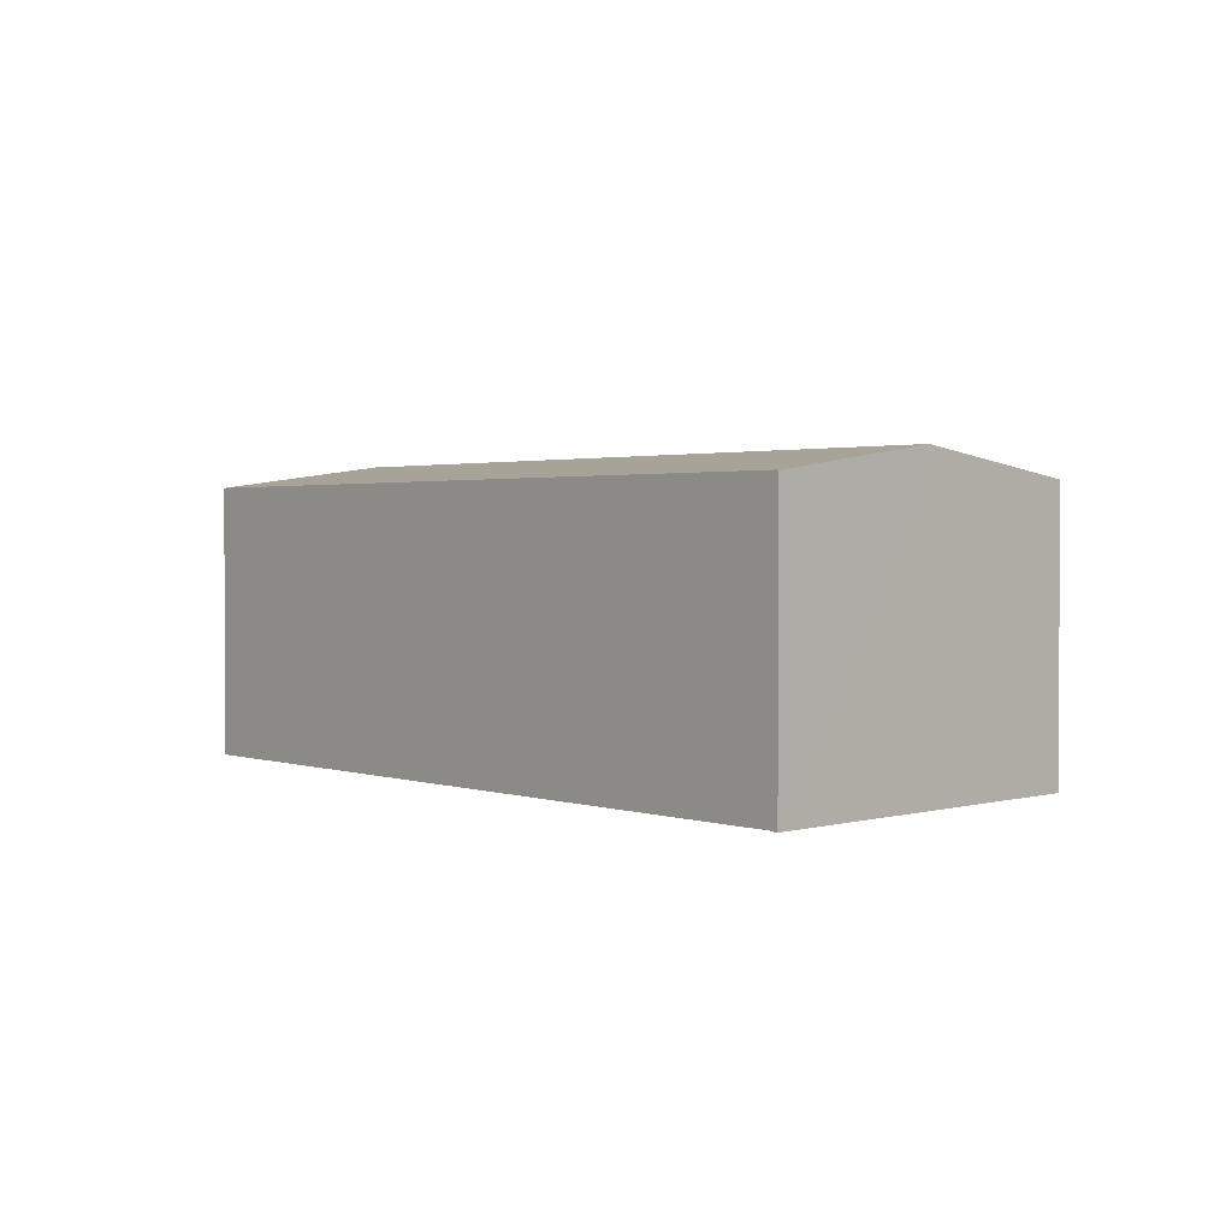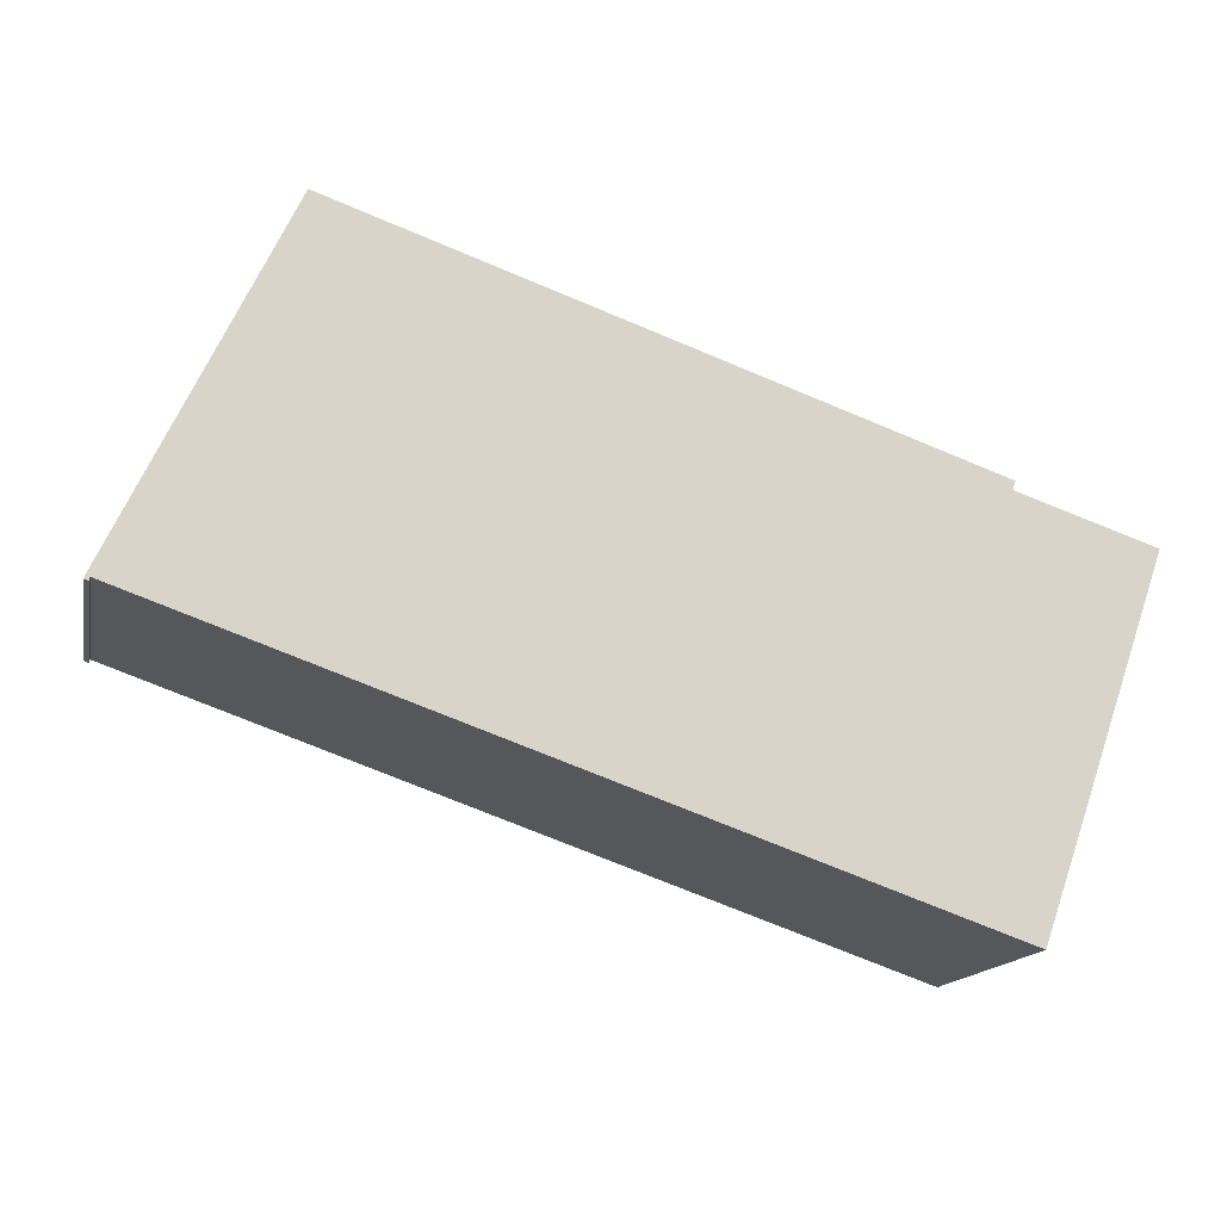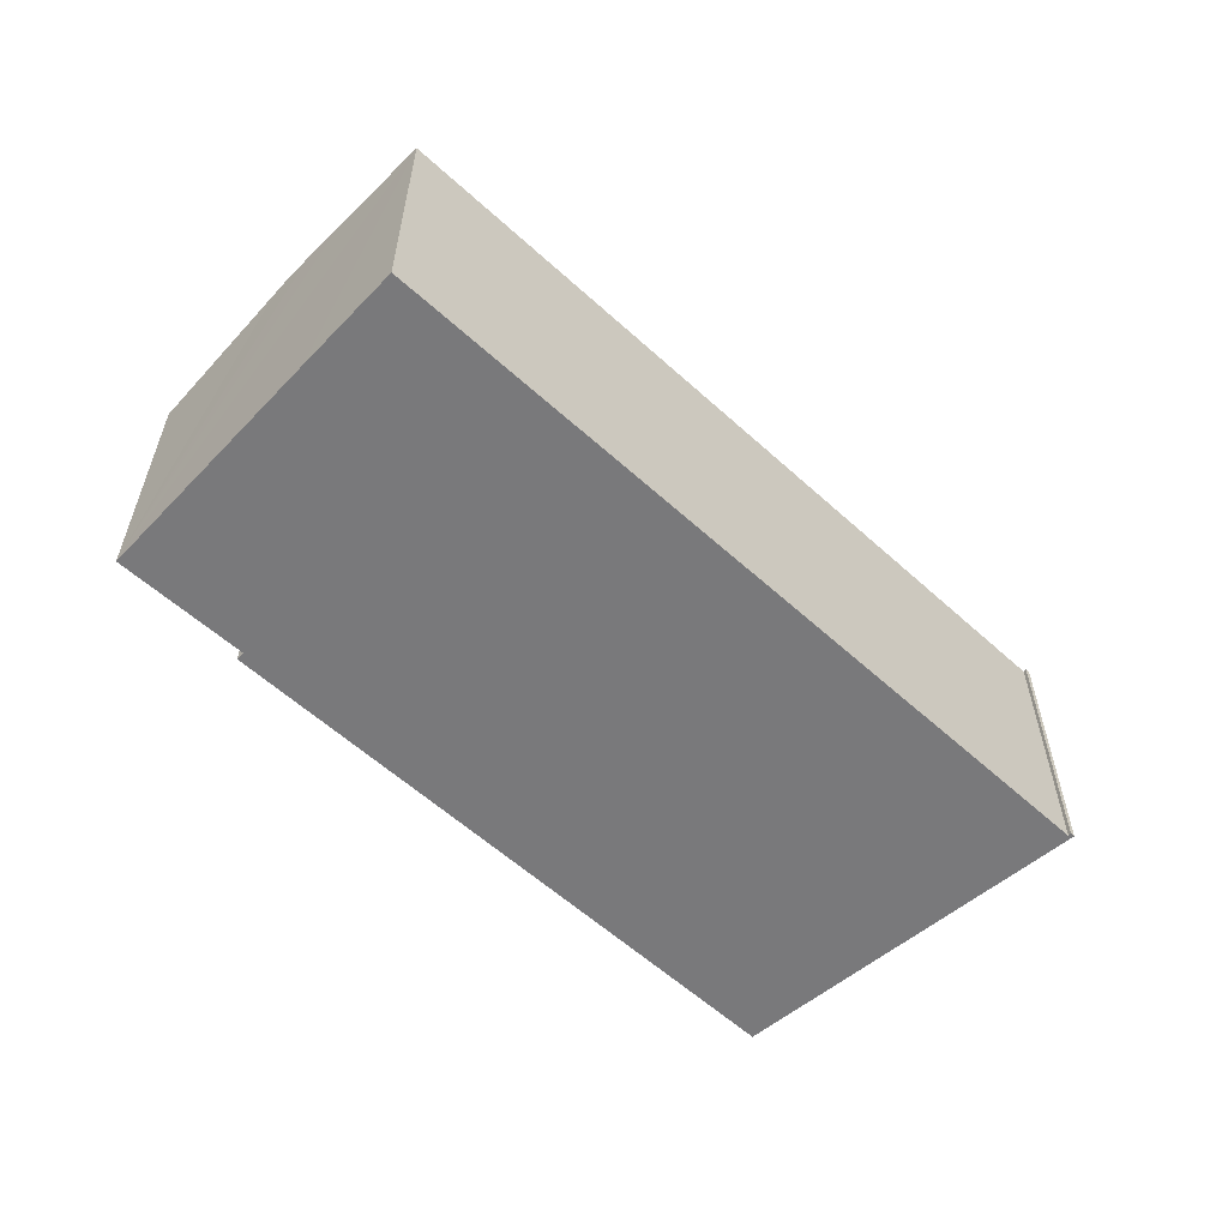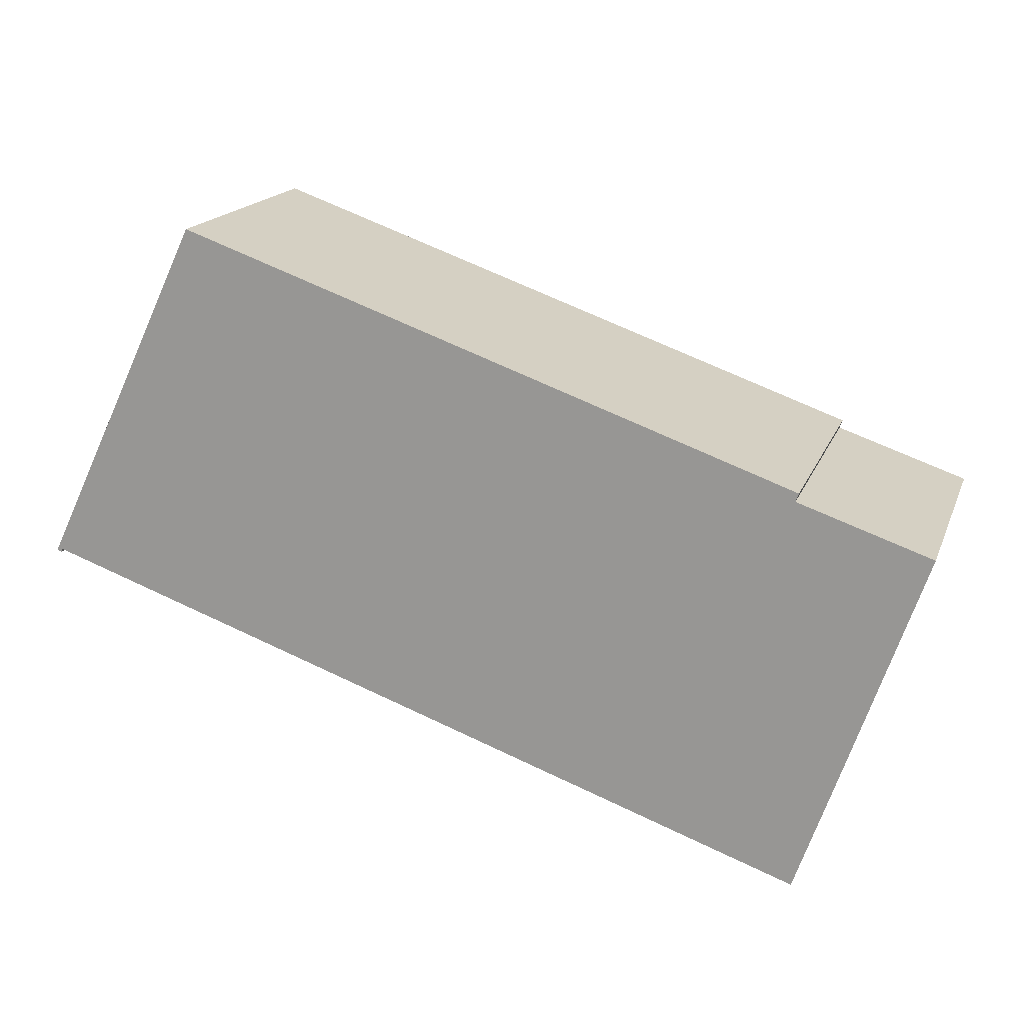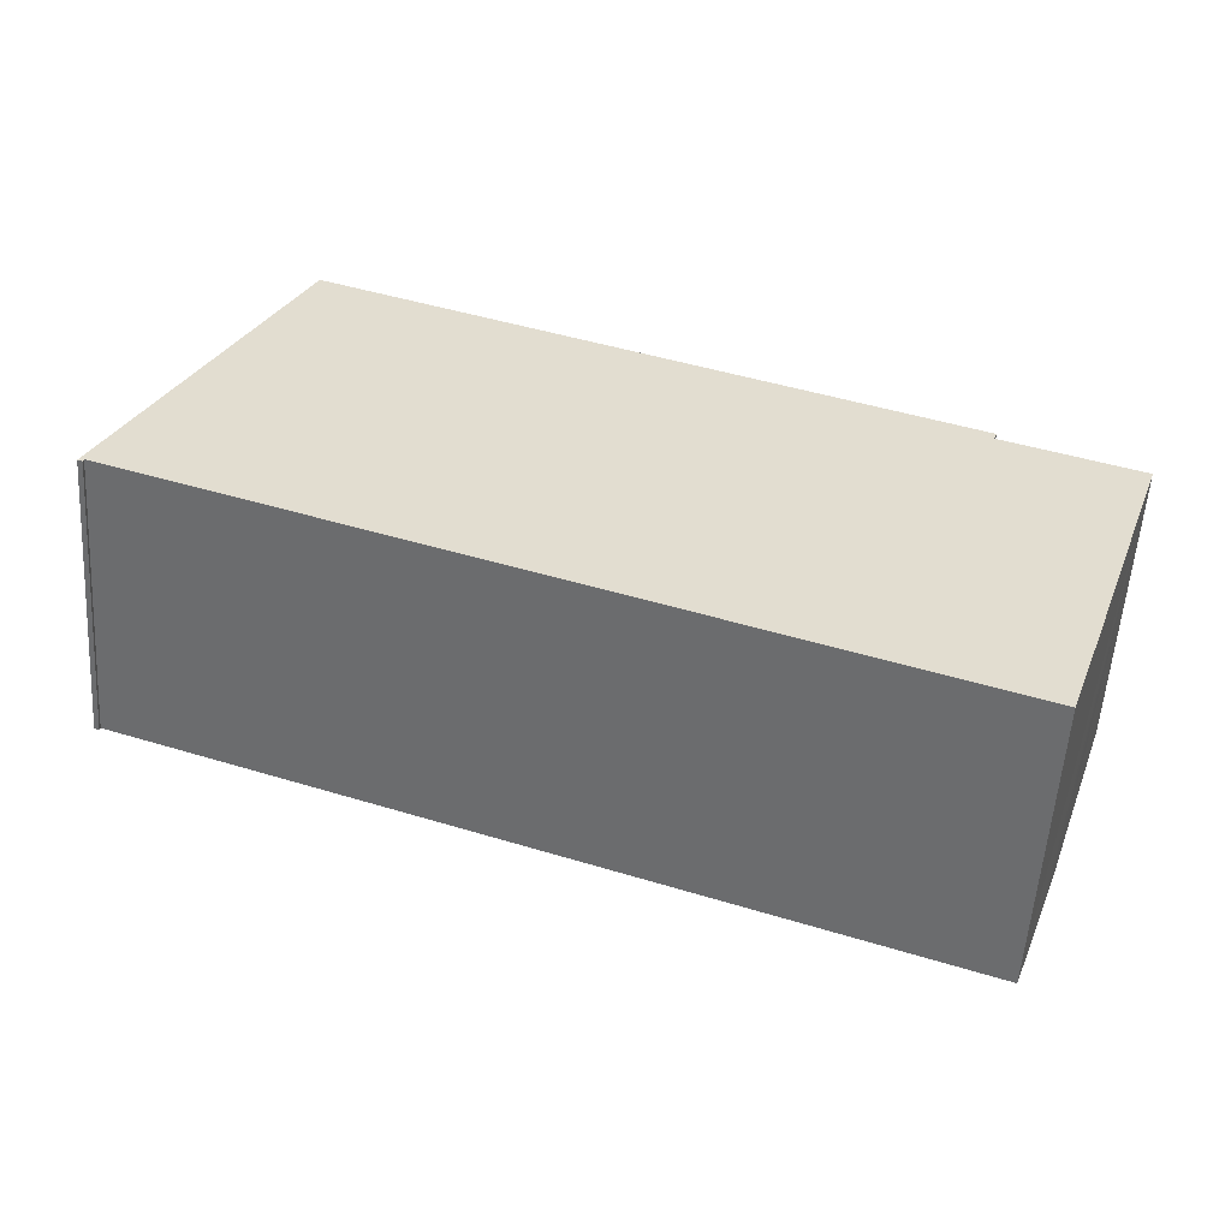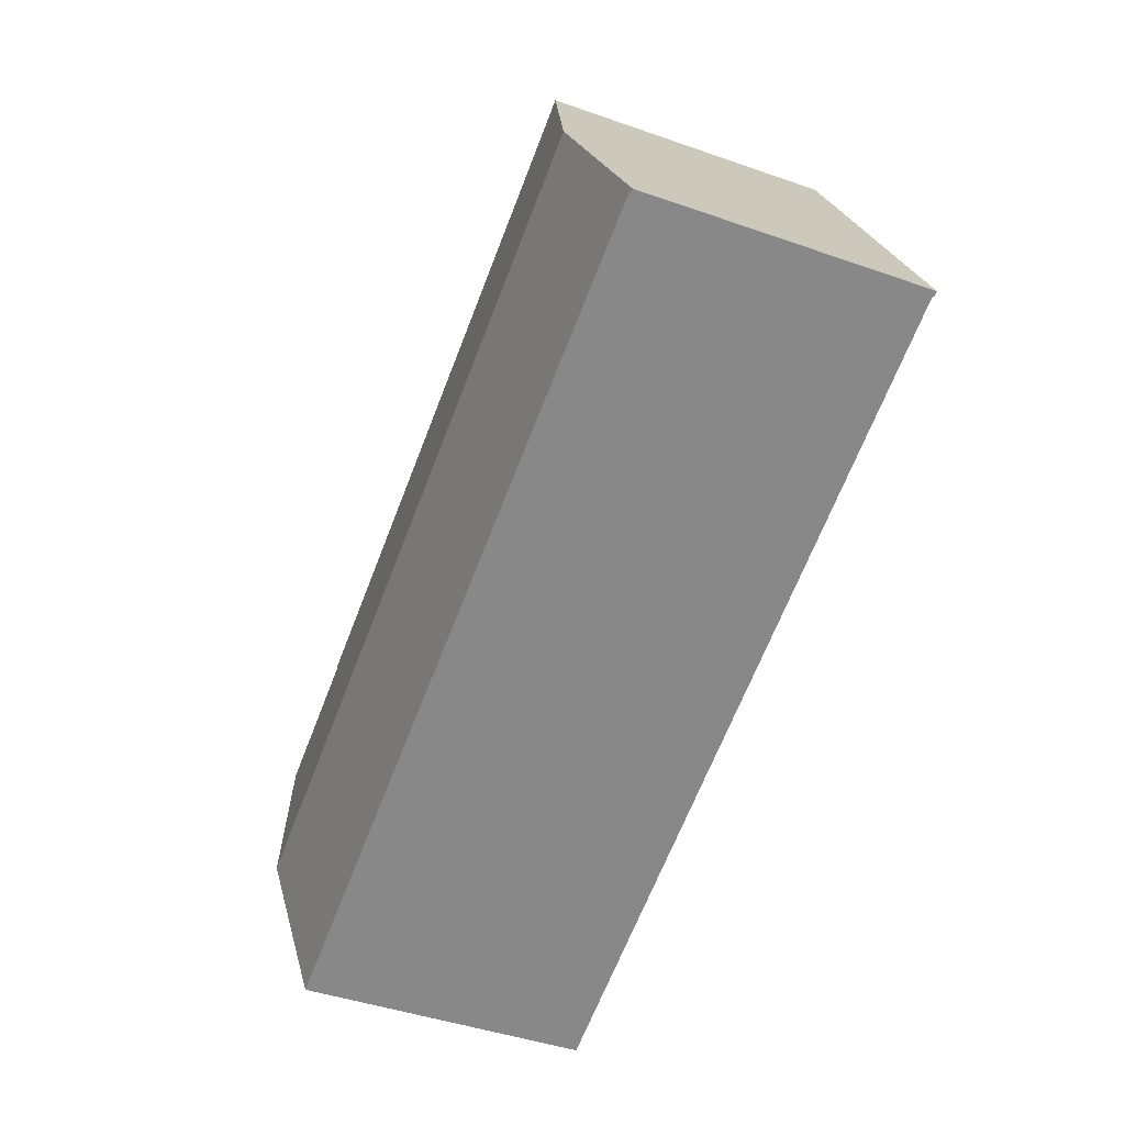
<metadata>
{"format":"obj","ext":"obj","renderer":"f3d","projection":"perspective","resolution":1024,"background":"white","views":[{"elev":1.9,"azim":-110.5,"up":"+Y"},{"elev":-15.0,"azim":-11.4,"up":"+Z"},{"elev":-57.9,"azim":156.0,"up":"+Y"},{"elev":17.4,"azim":16.9,"up":"+Z"},{"elev":-55.6,"azim":-3.8,"up":"+Z"},{"elev":-44.3,"azim":-112.3,"up":"+Z"}]}
</metadata>
<code>
v  0.059 8.233 0.123
v  0.141 8.215 -0.05
v  0 8.215 5.03e-16
v  0.16 8.229 0.051
v  2.456 8.975 5.15
v  22.42 8.229 -7.742
v  24.83 8.975 -2.683
v  23.37 8.229 -8.074
v  24.47 8.679 -4.9
v  24.93 8.867 -3.571
v  25.19 8.975 -2.808
v  16.09 8.219 6.357
v  2.486 8.965 5.213
v  4.917 8.214 10.31
v  23.03 8.257 3.628
v  23.12 8.222 3.874
v  24.01 8.256 3.292
v  26.94 8.252 2.293
v  26.26 8.532 0.321
v  25.43 8.873 -2.089
v  25.4 8.884 -2.17
v  0.141 3.062e-18 -0.05
v  0 0 0
v  23.37 4.944e-16 -8.074
v  0.16 -3.123e-18 0.051
v  22.42 4.741e-16 -7.742
v  4.917 -6.314e-16 10.31
v  2.486 -3.192e-16 5.213
v  0.059 -7.532e-18 0.123
v  2.456 -3.153e-16 5.15
v  16.09 -3.893e-16 6.357
v  23.12 -2.372e-16 3.874
v  23.03 -2.222e-16 3.628
v  26.94 -1.404e-16 2.293
v  24.01 -2.016e-16 3.292
v  24.47 3e-16 -4.9
v  26.26 -1.966e-17 0.321
v  24.93 2.187e-16 -3.571
v  25.19 1.719e-16 -2.808
v  25.43 1.279e-16 -2.089
v  25.4 1.329e-16 -2.17
g defaultobject
f 1 2 3
f 2 1 4
f 4 1 5
f 4 5 6
f 6 5 7
f 6 7 8
f 8 7 9
f 9 7 10
f 10 7 11
f 12 13 14
f 13 12 5
f 5 12 7
f 7 12 15
f 15 12 16
f 7 15 17
f 7 17 18
f 7 18 19
f 7 19 20
f 7 20 21
f 7 21 11
f 22 3 2
f 3 22 23
f 24 6 8
f 6 24 4
f 4 24 25
f 25 24 26
f 23 1 3
f 1 23 5
f 5 23 13
f 13 23 14
f 14 23 27
f 27 23 28
f 28 23 29
f 28 29 30
f 27 12 14
f 12 27 31
f 12 31 16
f 16 31 32
f 33 17 15
f 17 33 18
f 18 33 34
f 34 33 35
f 16 33 15
f 33 16 32
f 34 19 18
f 19 34 20
f 20 34 21
f 21 34 11
f 11 34 10
f 10 34 9
f 9 34 8
f 8 34 36
f 8 36 24
f 36 34 37
f 36 37 38
f 38 37 39
f 39 37 40
f 39 40 41
f 25 2 4
f 2 25 22
f 31 33 32
f 33 31 24
f 24 31 26
f 26 31 25
f 25 31 27
f 25 27 28
f 25 28 30
f 25 30 29
f 25 29 22
f 22 29 23
f 35 37 34
f 37 35 40
f 40 35 41
f 41 35 39
f 39 35 38
f 38 35 33
f 38 33 36
f 36 33 24

</code>
